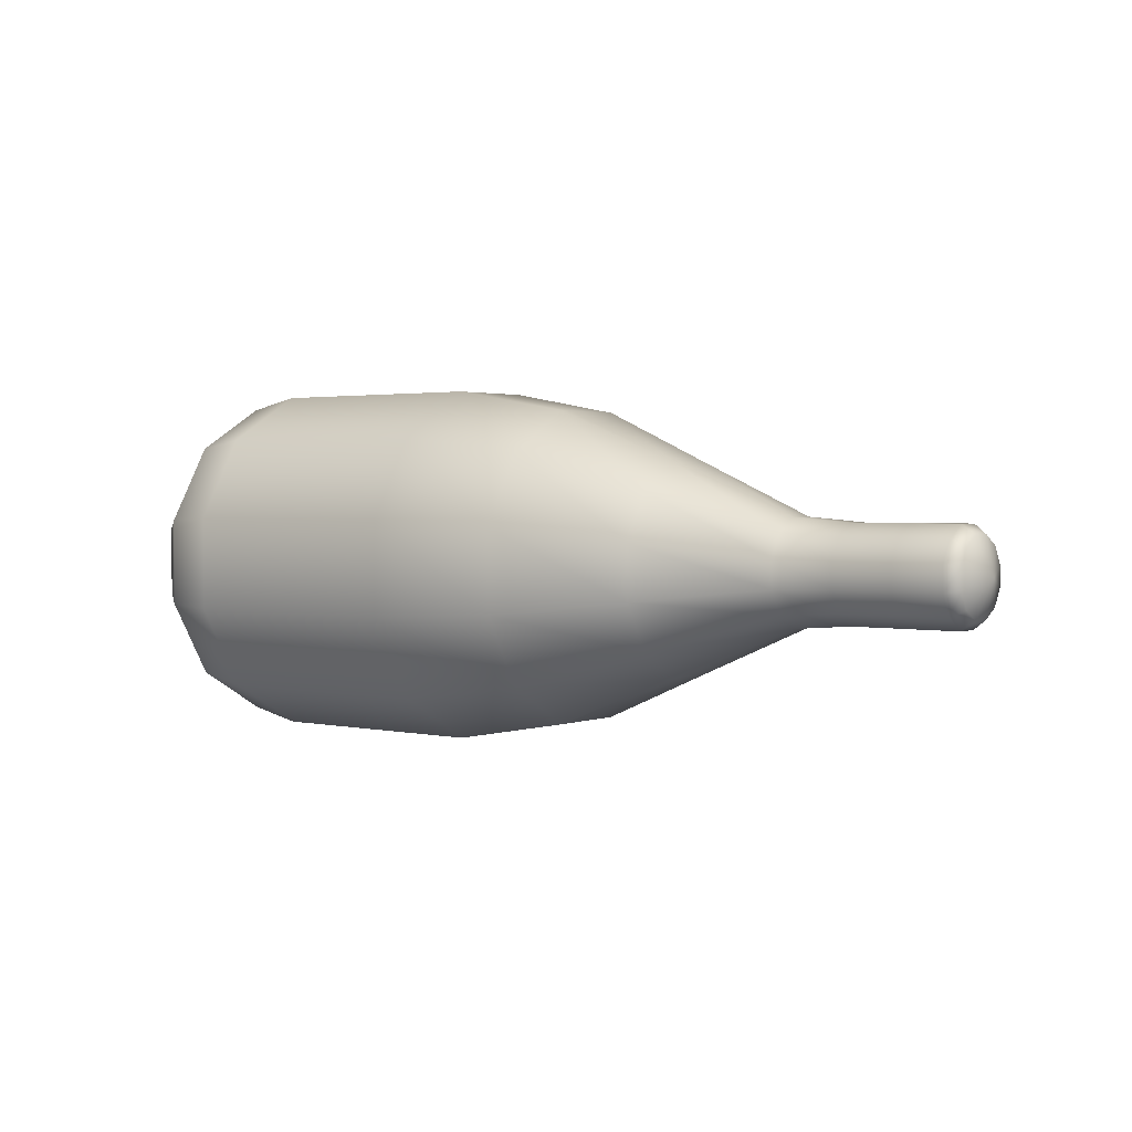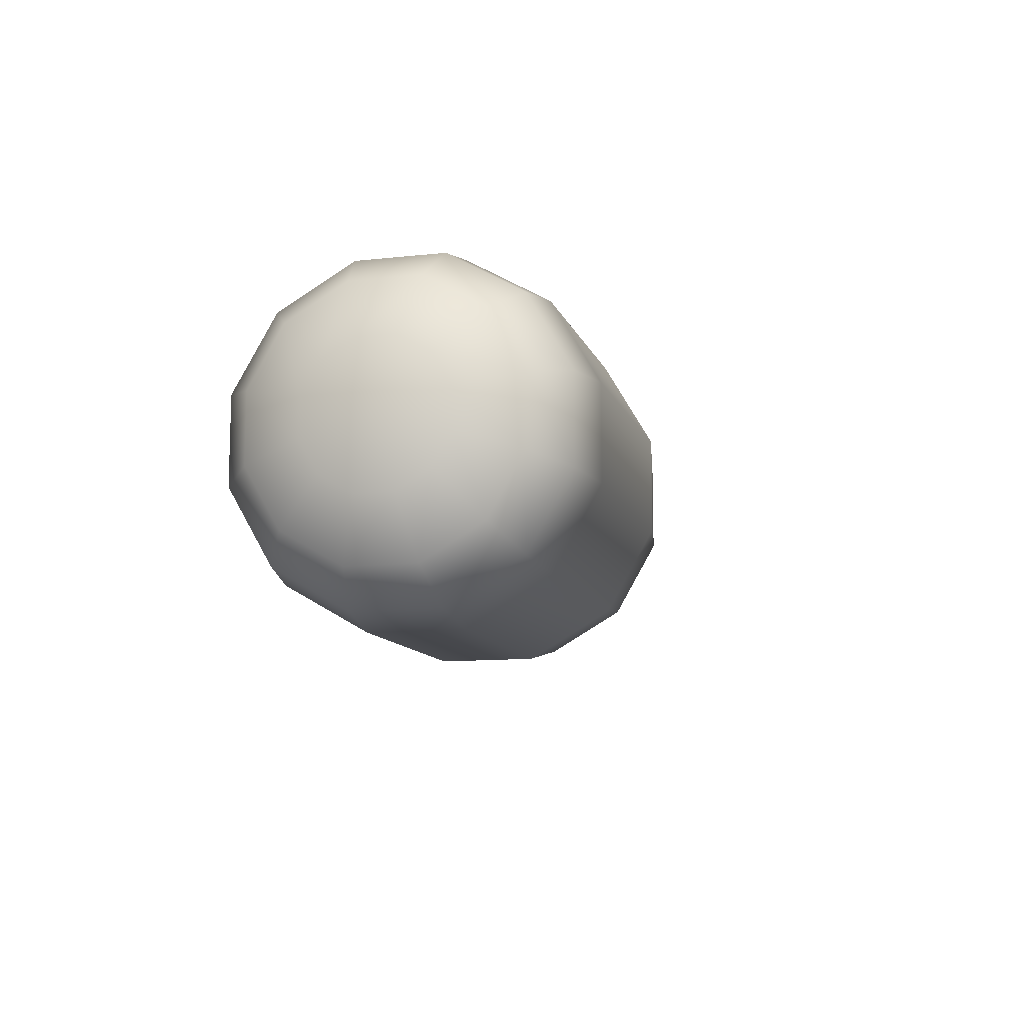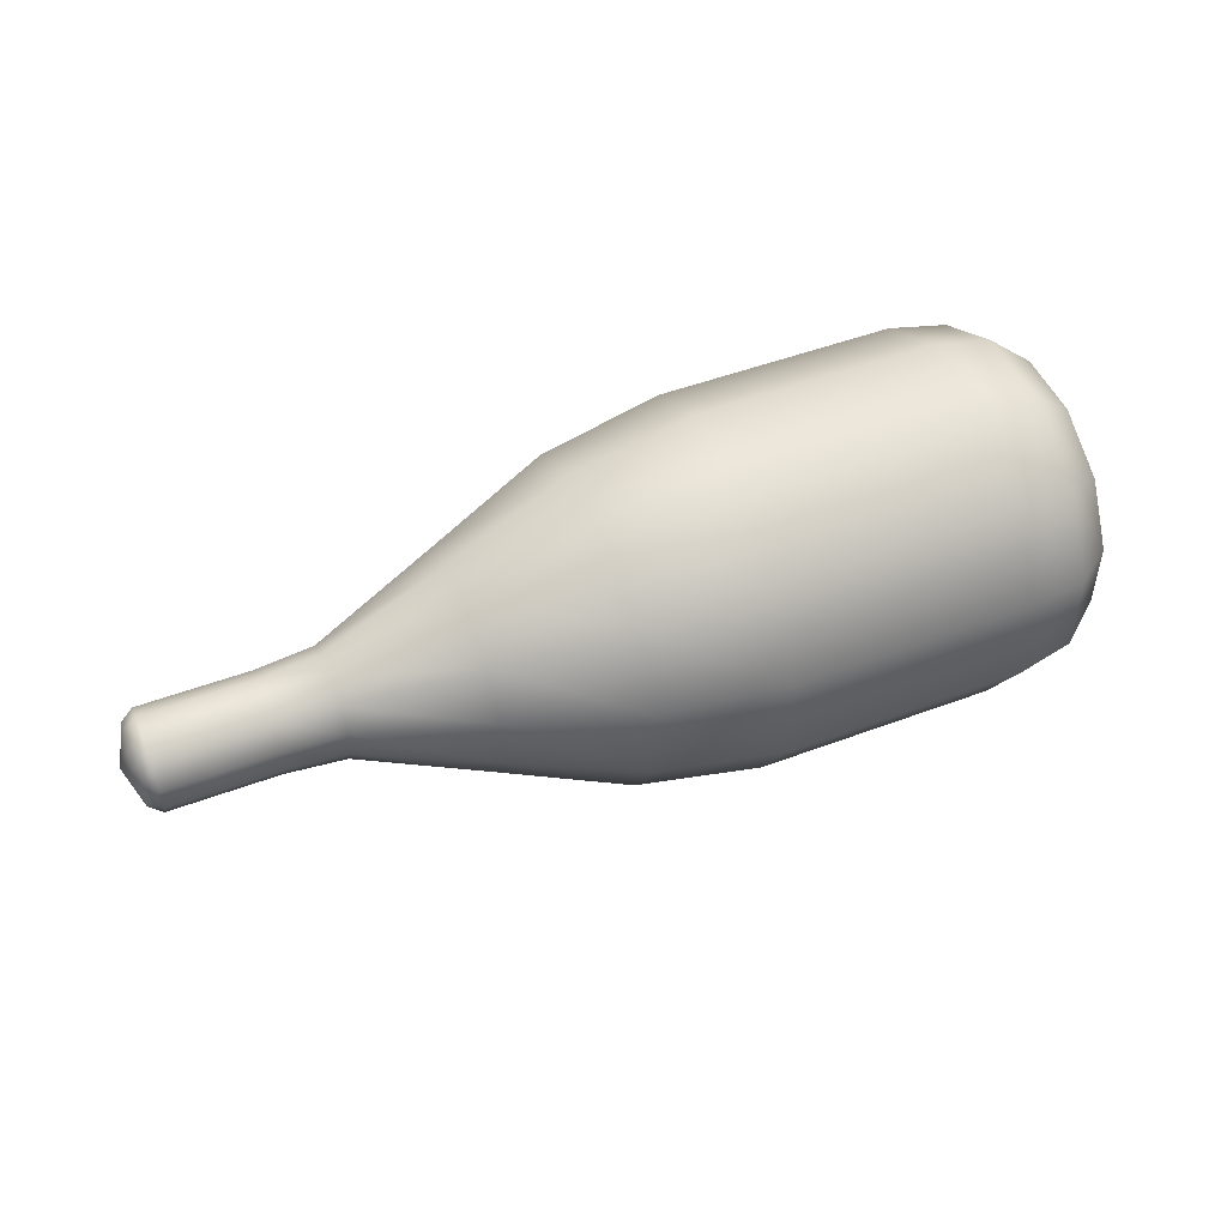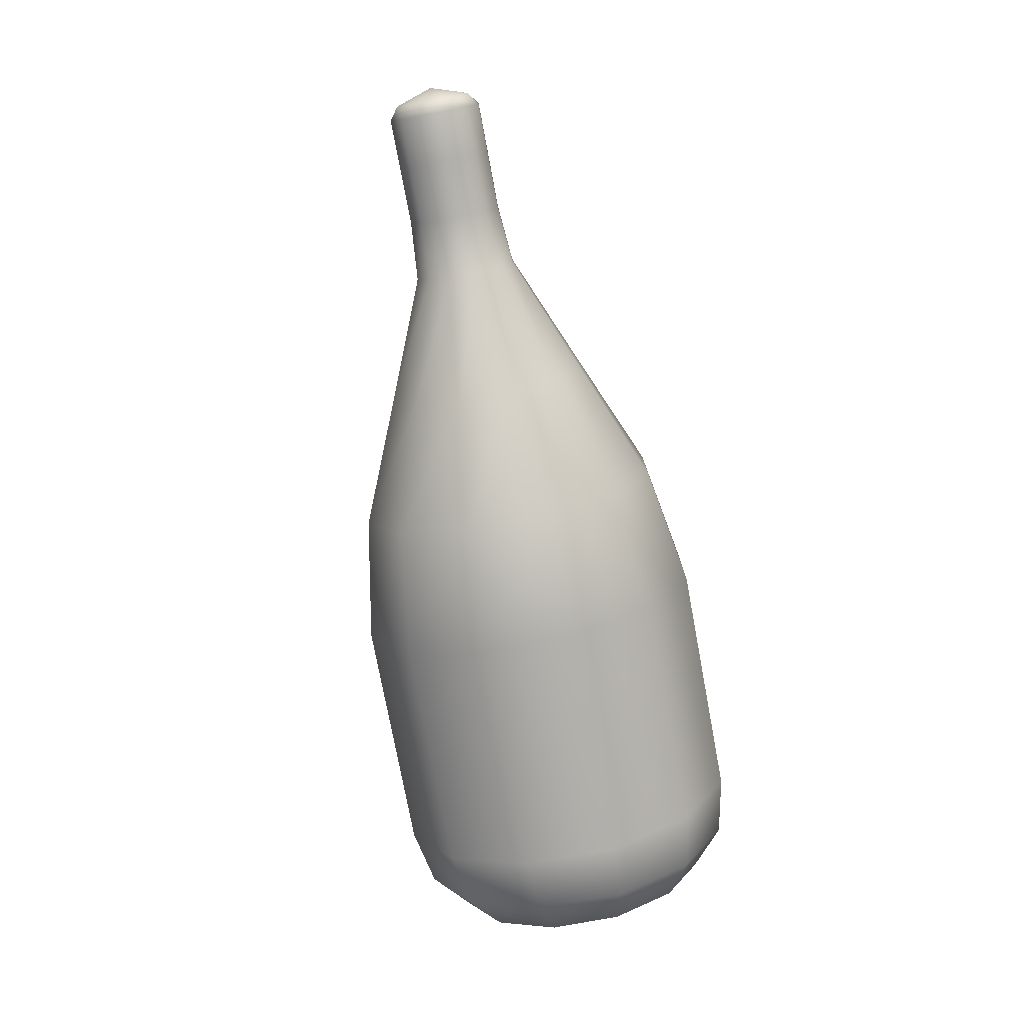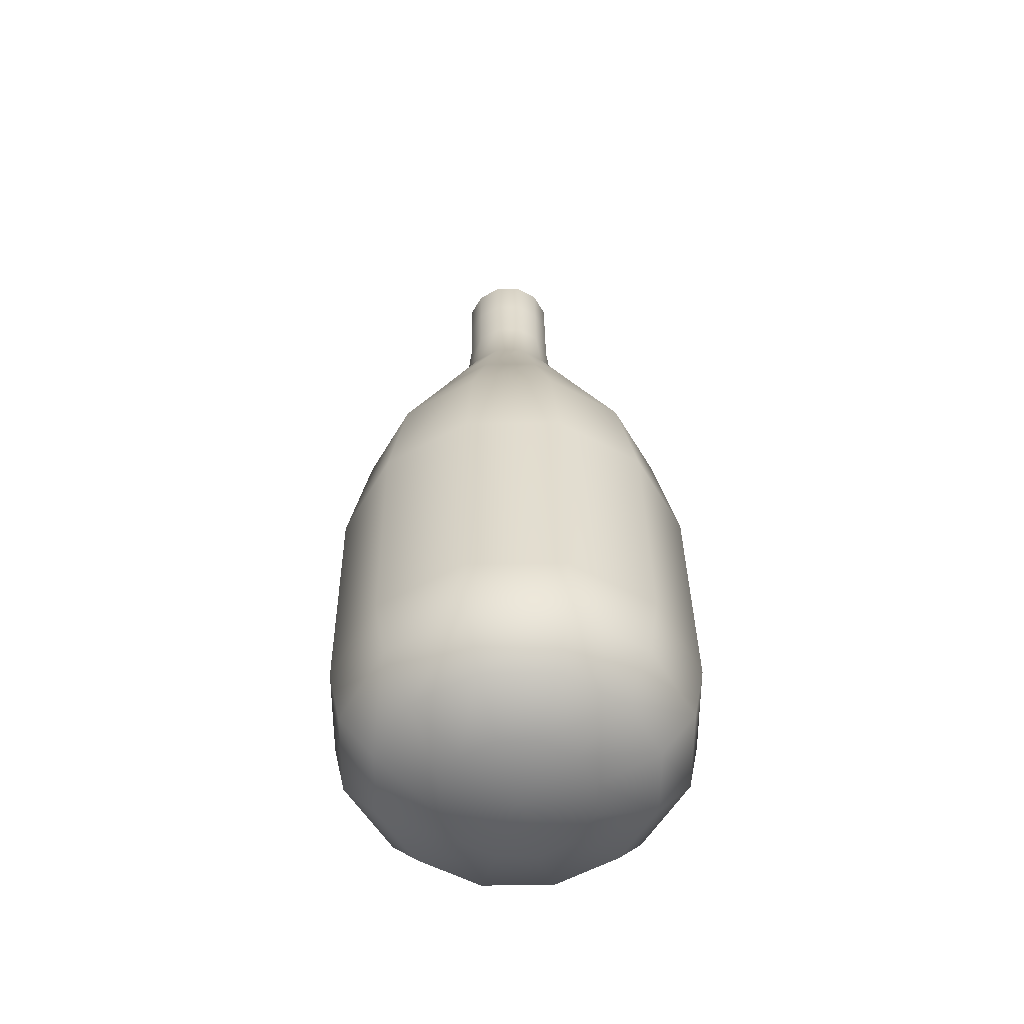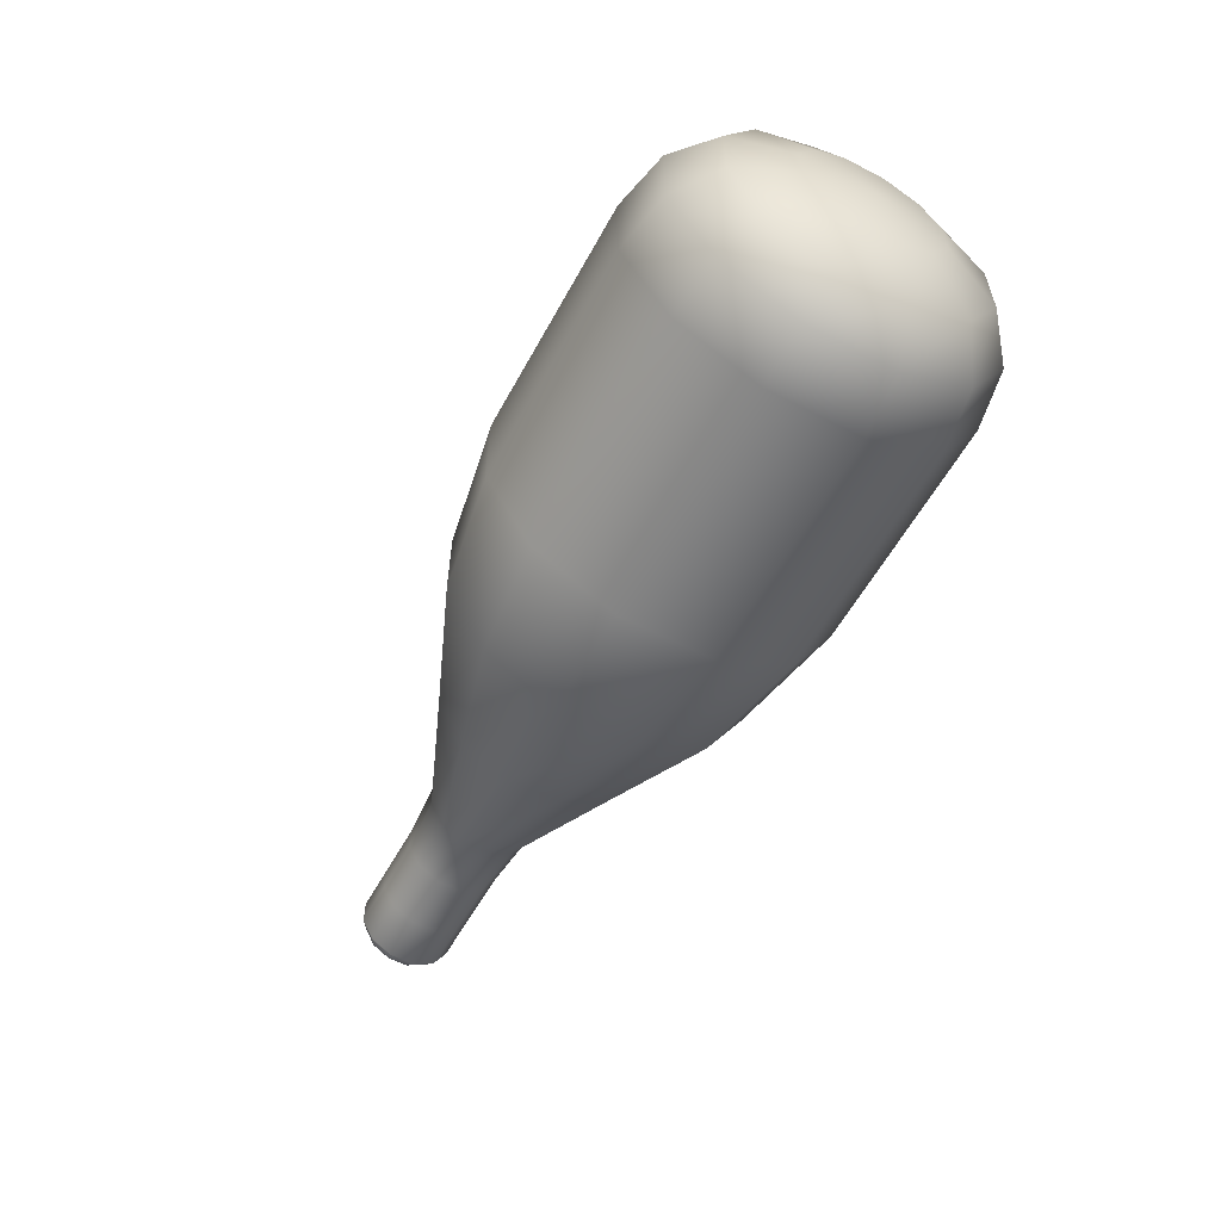
<metadata>
{"format":"obj","ext":"obj","renderer":"f3d","projection":"perspective","resolution":1024,"background":"white","views":[{"elev":2.1,"azim":-142.5,"up":"+Y"},{"elev":-11.2,"azim":105.1,"up":"+Y"},{"elev":49.2,"azim":-22.6,"up":"+Z"},{"elev":-76.3,"azim":-79.4,"up":"+Z"},{"elev":34.5,"azim":89.3,"up":"+Y"},{"elev":-57.3,"azim":61.6,"up":"+Z"}]}
</metadata>
<code>
g default
v -0.6844 0 9e-06
v 0.7282 0.3086 0.0827
v 0.7282 0.2259 0.2259
v 0.7282 0.08269 0.3086
v 0.7282 -0.08269 0.3086
v 0.7282 -0.2259 0.2259
v 0.7282 -0.3086 0.0827
v 0.7282 -0.3086 -0.08269
v 0.7282 -0.2259 -0.2259
v 0.7282 -0.08269 -0.3086
v 0.7282 0.08269 -0.3086
v 0.7282 0.2259 -0.2259
v 0.7282 0.3086 -0.08269
v 0.8308 0.288 0.07717
v 0.8308 0.2108 0.2108
v 0.8308 0.07717 0.288
v 0.8308 -0.07717 0.288
v 0.8308 -0.2108 0.2108
v 0.8308 -0.288 0.07717
v 0.8308 -0.288 -0.07717
v 0.8308 -0.2108 -0.2108
v 0.8308 -0.07717 -0.288
v 0.8308 0.07717 -0.288
v 0.8308 0.2108 -0.2108
v 0.8308 0.288 -0.07717
v 0.9038 0.2292 0.06142
v 0.9038 0.1678 0.1678
v 0.9038 0.06142 0.2292
v 0.9038 -0.06142 0.2292
v 0.9038 -0.1678 0.1678
v 0.9038 -0.2292 0.06142
v 0.9038 -0.2292 -0.06141
v 0.9038 -0.1678 -0.1678
v 0.9038 -0.06142 -0.2292
v 0.9038 0.06142 -0.2292
v 0.9038 0.1678 -0.1678
v 0.9038 0.2292 -0.06141
v 0.9419 0.124 0.03324
v 0.9419 0.09081 0.09081
v 0.9419 0.03324 0.124
v 0.9419 -0.03324 0.124
v 0.9419 -0.09081 0.09081
v 0.9419 -0.124 0.03324
v 0.9419 -0.124 -0.03324
v 0.9419 -0.09081 -0.09081
v 0.9419 -0.03324 -0.124
v 0.9419 0.03324 -0.124
v 0.9419 0.09081 -0.09081
v 0.9419 0.124 -0.03324
v 0.9531 0 1e-06
v -0.3452 -0.0242 -0.09029
v -0.3452 -0.0661 -0.0661
v -0.3452 -0.0903 -0.02419
v -0.3452 -0.0903 0.0242
v -0.3452 -0.0661 0.06611
v -0.3452 -0.0242 0.0903
v -0.3452 0.0242 0.0903
v -0.3452 0.0661 0.06611
v -0.3452 0.0903 0.0242
v -0.3452 0.0903 -0.02419
v -0.3452 0.0661 -0.0661
v -0.3452 0.0242 -0.09029
v -0.5533 -0.02198 -0.08201
v -0.5533 -0.06004 -0.06004
v -0.5533 -0.08202 -0.02197
v -0.5533 -0.08202 0.02199
v -0.5533 -0.06004 0.06005
v -0.5533 -0.02198 0.08203
v -0.5533 0.02198 0.08203
v -0.5533 0.06004 0.06005
v -0.5533 0.08202 0.02199
v -0.5533 0.08202 -0.02197
v -0.5533 0.06004 -0.06004
v -0.5533 0.02198 -0.08201
v -0.4492 -0.02198 -0.08202
v -0.4492 -0.06004 -0.06004
v -0.4492 -0.08202 -0.02197
v -0.4492 -0.08202 0.02199
v -0.4492 -0.06004 0.06005
v -0.4492 -0.02198 0.08203
v -0.4492 0.02198 0.08203
v -0.4492 0.06004 0.06005
v -0.4492 0.08202 0.02199
v -0.4492 0.08202 -0.02197
v -0.4492 0.06004 -0.06004
v -0.4492 0.02198 -0.08202
v 0.3058 -0.08269 -0.3086
v 0.3058 -0.2259 -0.2259
v 0.3058 -0.3086 -0.08269
v 0.3058 -0.3086 0.0827
v 0.3058 -0.2259 0.2259
v 0.3058 -0.08269 0.3086
v 0.3058 0.08269 0.3086
v 0.3058 0.2259 0.2259
v 0.3058 0.3086 0.0827
v 0.3058 0.3086 -0.08269
v 0.3058 0.2259 -0.2259
v 0.3058 0.08269 -0.3086
v 0.08884 -0.0724 -0.2702
v 0.08884 -0.1978 -0.1978
v 0.08884 -0.2702 -0.0724
v 0.08884 -0.2702 0.07241
v 0.08884 -0.1978 0.1978
v 0.08884 -0.0724 0.2702
v 0.08884 0.0724 0.2702
v 0.08884 0.1978 0.1978
v 0.08884 0.2702 0.07241
v 0.08884 0.2702 -0.0724
v 0.08884 0.1978 -0.1978
v 0.08884 0.0724 -0.2702
v -0.1282 -0.04815 -0.1797
v -0.1282 -0.1316 -0.1315
v -0.1282 -0.1797 -0.04815
v -0.1282 -0.1797 0.04816
v -0.1282 -0.1316 0.1316
v -0.1282 -0.04815 0.1797
v -0.1282 0.04815 0.1797
v -0.1282 0.1316 0.1316
v -0.1282 0.1797 0.04816
v -0.1282 0.1797 -0.04815
v -0.1282 0.1316 -0.1315
v -0.1282 0.04815 -0.1797
v -0.6401 0.02198 0.08203
v -0.6628 0.01758 0.06563
v -0.6628 0.04804 0.04804
v -0.6401 0.06004 0.06005
v -0.6628 0.06562 0.01759
v -0.6401 0.08202 0.02199
v -0.6628 0.06562 -0.01758
v -0.6401 0.08202 -0.02197
v -0.6628 0.04804 -0.04803
v -0.6401 0.06004 -0.06004
v -0.6628 0.01758 -0.06561
v -0.6401 0.02198 -0.08201
v -0.6628 -0.01758 -0.06561
v -0.6401 -0.02198 -0.08201
v -0.6628 -0.04804 -0.04803
v -0.6401 -0.06004 -0.06004
v -0.6628 -0.06562 -0.01757
v -0.6401 -0.08202 -0.02197
v -0.6628 -0.06562 0.01759
v -0.6401 -0.08202 0.02199
v -0.6628 -0.04804 0.04804
v -0.6401 -0.06004 0.06005
v -0.6628 -0.01758 0.06563
v -0.6401 -0.02198 0.08203
g FoodShortLUpperLeg
f 2 3 15 14
f 3 4 16 15
f 4 5 17 16
f 5 6 18 17
f 6 7 19 18
f 7 8 20 19
f 8 9 21 20
f 9 10 22 21
f 10 11 23 22
f 11 12 24 23
f 12 13 25 24
f 13 2 14 25
f 14 15 27 26
f 15 16 28 27
f 16 17 29 28
f 17 18 30 29
f 18 19 31 30
f 19 20 32 31
f 20 21 33 32
f 21 22 34 33
f 22 23 35 34
f 23 24 36 35
f 24 25 37 36
f 25 14 26 37
f 26 27 39 38
f 27 28 40 39
f 28 29 41 40
f 29 30 42 41
f 30 31 43 42
f 31 32 44 43
f 32 33 45 44
f 33 34 46 45
f 34 35 47 46
f 35 36 48 47
f 36 37 49 48
f 37 26 38 49
f 38 39 50
f 39 40 50
f 40 41 50
f 41 42 50
f 42 43 50
f 43 44 50
f 44 45 50
f 45 46 50
f 46 47 50
f 47 48 50
f 48 49 50
f 49 38 50
f 52 51 111 112
f 53 52 112 113
f 54 53 113 114
f 55 54 114 115
f 56 55 115 116
f 57 56 116 117
f 58 57 117 118
f 59 58 118 119
f 60 59 119 120
f 61 60 120 121
f 62 61 121 122
f 51 62 122 111
f 64 63 75 76
f 65 64 76 77
f 66 65 77 78
f 67 66 78 79
f 68 67 79 80
f 69 68 80 81
f 70 69 81 82
f 71 70 82 83
f 72 71 83 84
f 73 72 84 85
f 74 73 85 86
f 63 74 86 75
f 76 75 51 52
f 77 76 52 53
f 78 77 53 54
f 79 78 54 55
f 80 79 55 56
f 81 80 56 57
f 82 81 57 58
f 83 82 58 59
f 84 83 59 60
f 85 84 60 61
f 86 85 61 62
f 75 86 62 51
f 88 87 10 9
f 89 88 9 8
f 90 89 8 7
f 91 90 7 6
f 92 91 6 5
f 93 92 5 4
f 94 93 4 3
f 95 94 3 2
f 96 95 2 13
f 97 96 13 12
f 98 97 12 11
f 87 98 11 10
f 100 99 87 88
f 101 100 88 89
f 102 101 89 90
f 103 102 90 91
f 104 103 91 92
f 105 104 92 93
f 106 105 93 94
f 107 106 94 95
f 108 107 95 96
f 109 108 96 97
f 110 109 97 98
f 99 110 98 87
f 112 111 99 100
f 113 112 100 101
f 114 113 101 102
f 115 114 102 103
f 116 115 103 104
f 117 116 104 105
f 118 117 105 106
f 119 118 106 107
f 120 119 107 108
f 121 120 108 109
f 122 121 109 110
f 111 122 110 99
f 123 124 145 146
f 124 123 126 125
f 125 126 128 127
f 127 128 130 129
f 129 130 132 131
f 131 132 134 133
f 133 134 136 135
f 135 136 138 137
f 137 138 140 139
f 139 140 142 141
f 141 142 144 143
f 143 144 146 145
f 1 125 127
f 1 124 125
f 1 145 124
f 1 143 145
f 1 141 143
f 1 139 141
f 1 137 139
f 1 135 137
f 1 133 135
f 1 131 133
f 1 129 131
f 1 127 129
f 126 123 69 70
f 128 126 70 71
f 130 128 71 72
f 132 130 72 73
f 134 132 73 74
f 136 134 74 63
f 138 136 63 64
f 140 138 64 65
f 142 140 65 66
f 144 142 66 67
f 146 144 67 68
f 123 146 68 69

</code>
